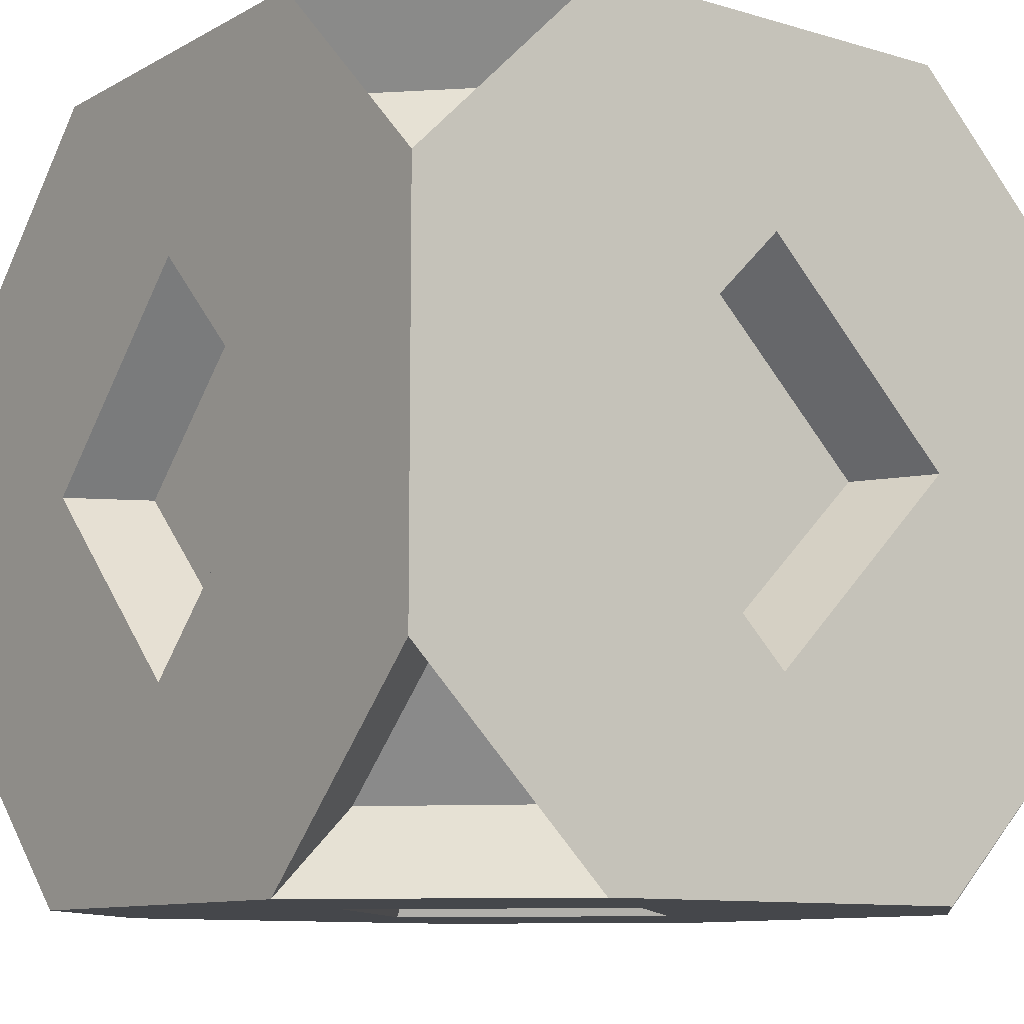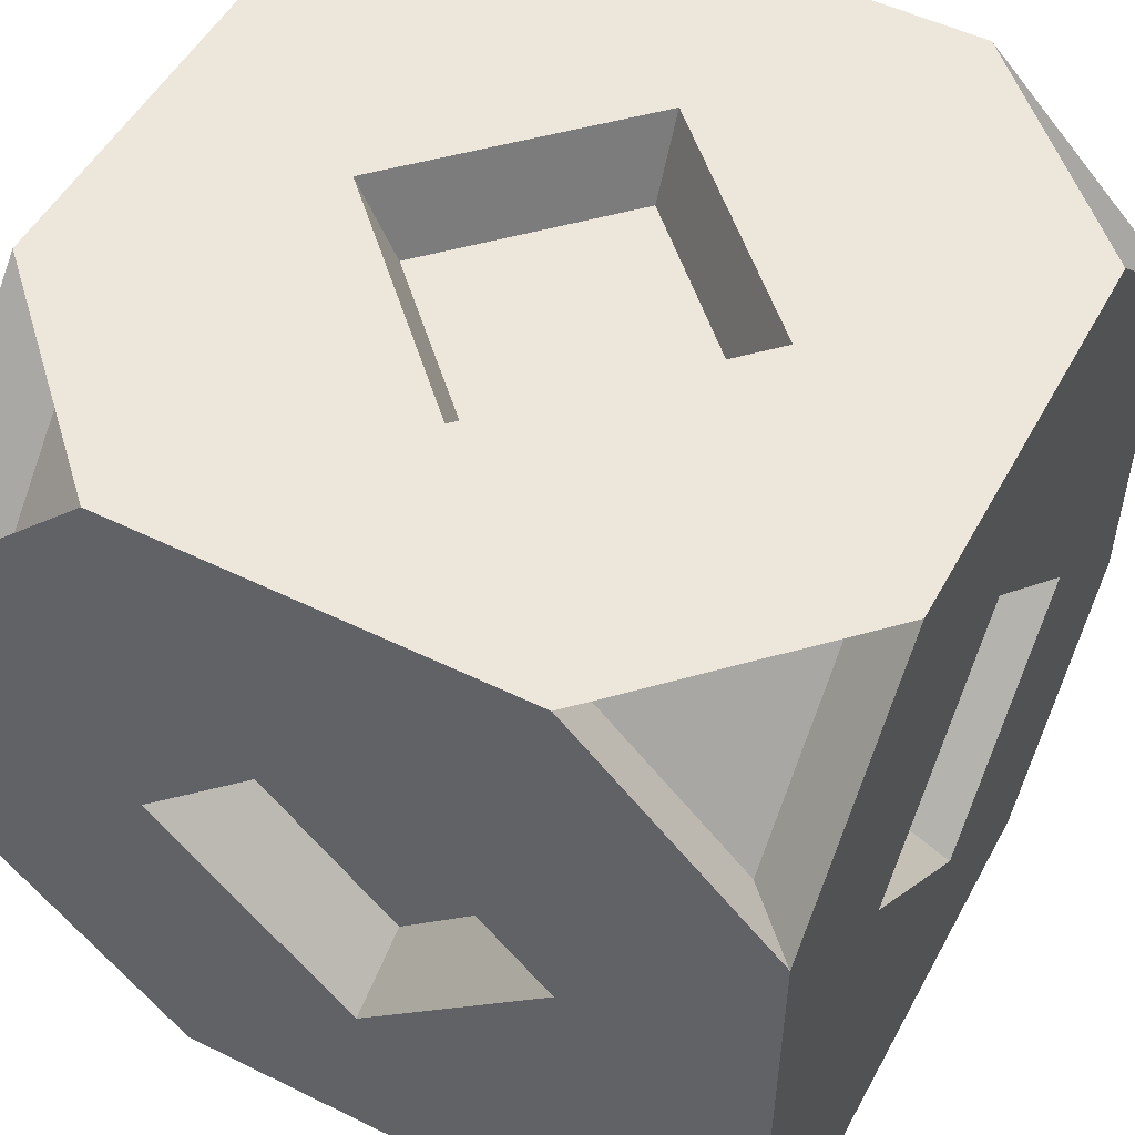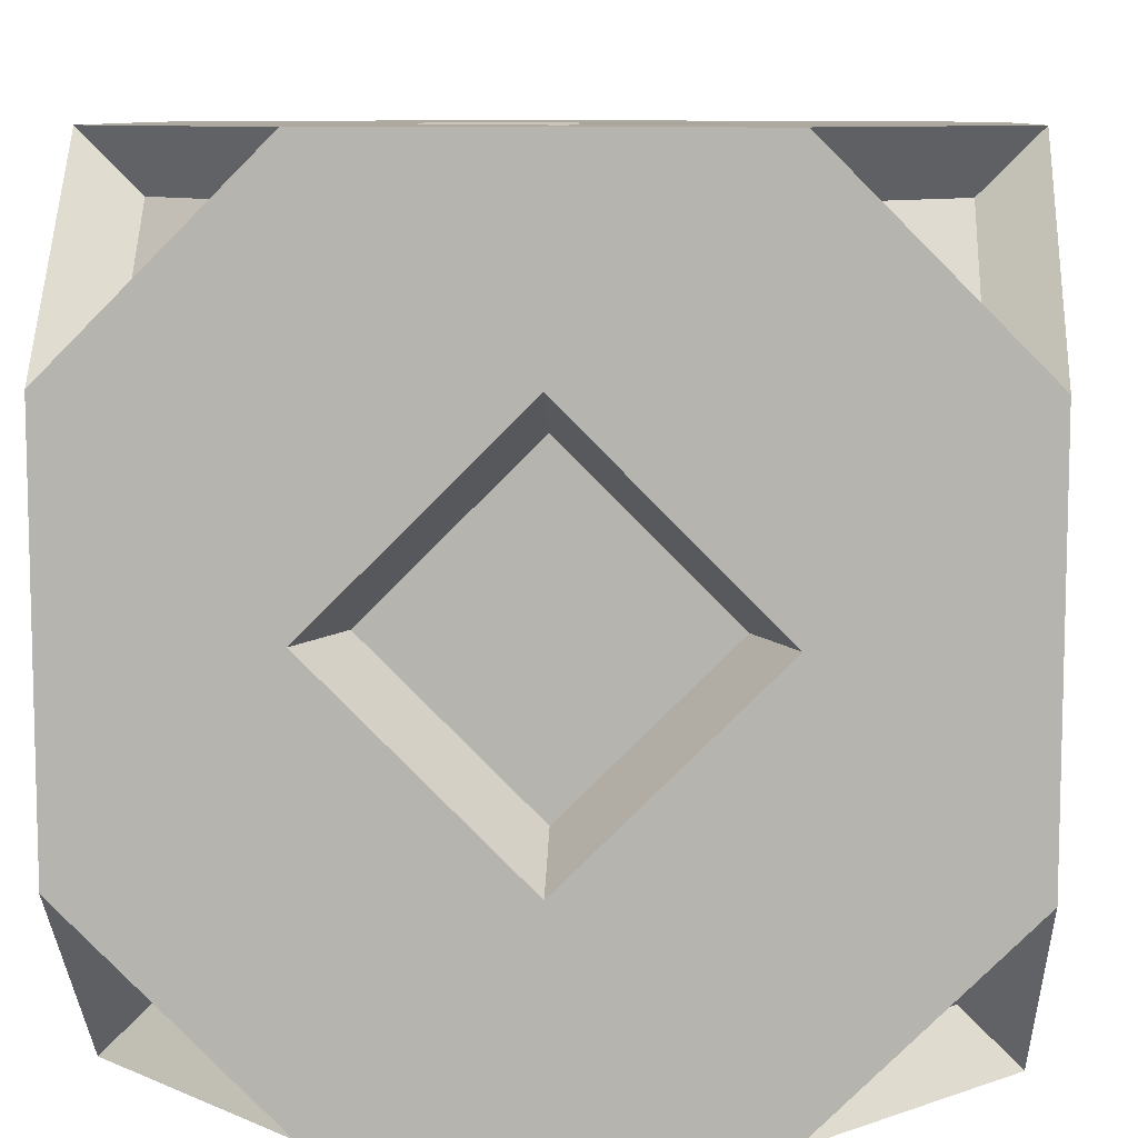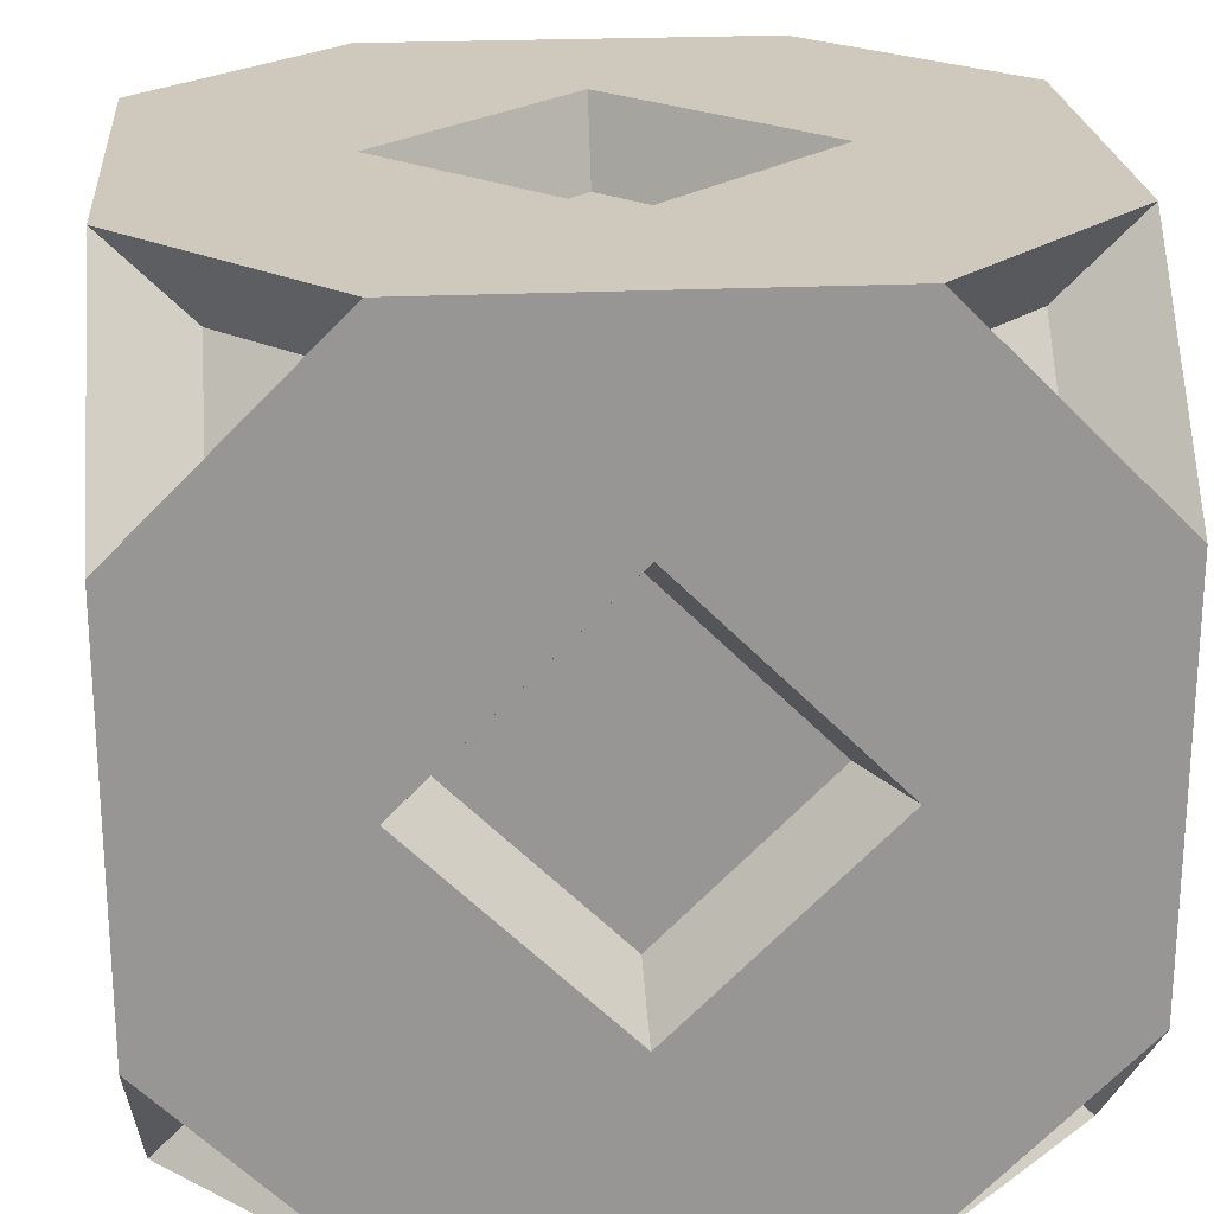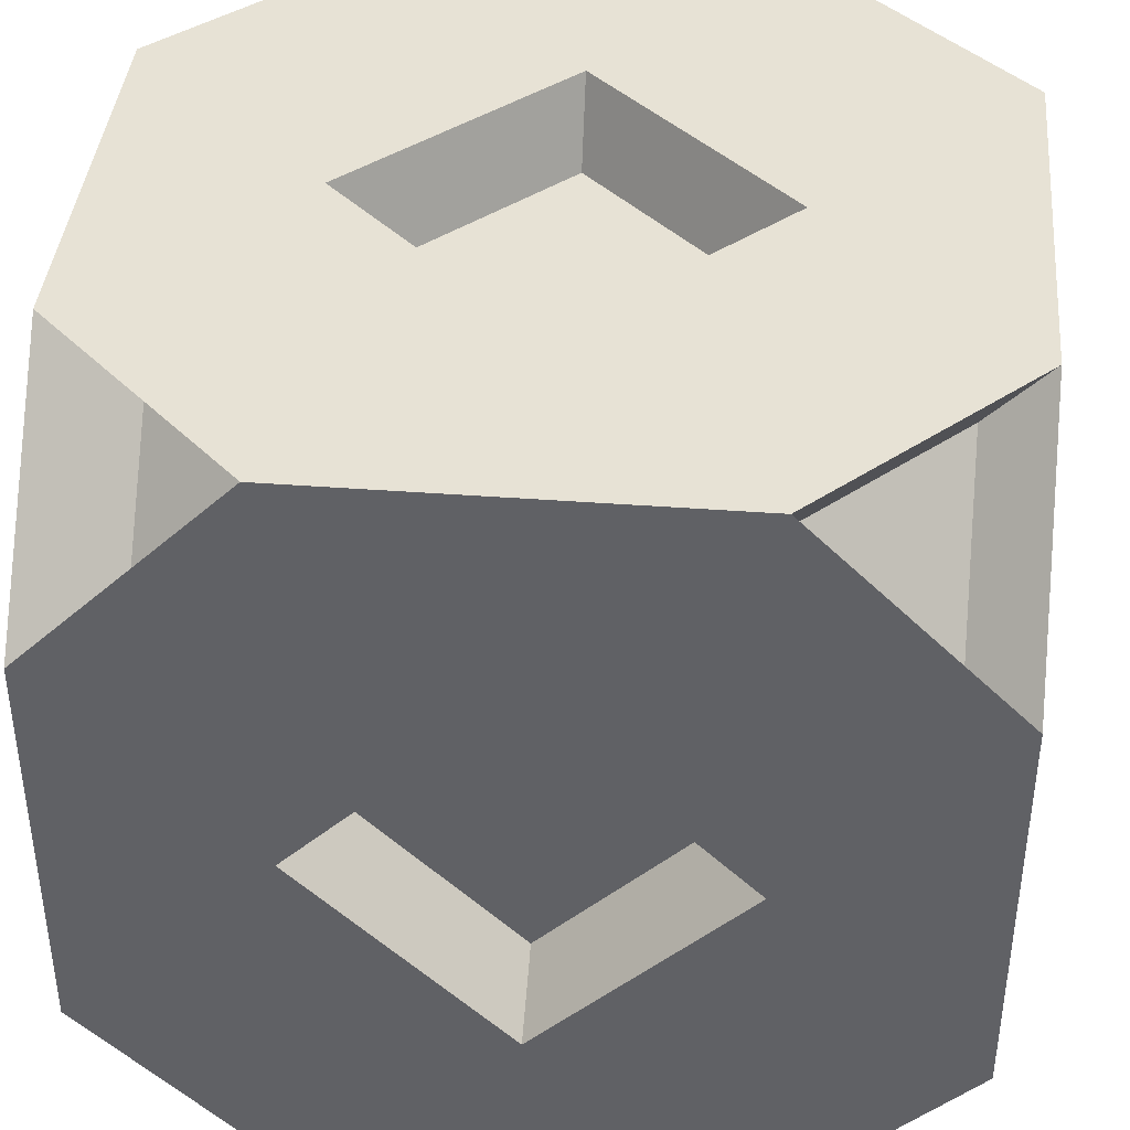
<metadata>
{"format":"obj","ext":"obj","renderer":"f3d","projection":"perspective","resolution":1024,"background":"white","views":[{"elev":-10.2,"azim":-126.7,"up":"+Z"},{"elev":51.6,"azim":28.0,"up":"+Z"},{"elev":9.0,"azim":2.8,"up":"+Z"},{"elev":22.5,"azim":85.2,"up":"+Y"},{"elev":40.2,"azim":-84.7,"up":"+Z"}]}
</metadata>
<code>
o Cube
v 0 0.5 1
v 0 0.5 0
v 0.5 0 0
v 0.5 1 0
v 1 0.5 0
v 1 0.5 1
v 0.5 0 1
v 0.5 1 1
v 0 0 0.75
v 0 0.75 1
v 0 1 0.25
v 0 0.25 0
v 0.25 0 0
v 0.75 1 0
v 1 0.25 0
v 1 0 0.25
v 1 1 0.75
v 1 0.25 1
v 0.75 0 1
v 0.25 1 1
v 0 0 0.25
v 0 0.25 1
v 0 1 0.75
v 0 0.75 0
v 0.75 0 0
v 0.25 1 0
v 1 0.75 0
v 1 0 0.75
v 1 1 0.25
v 1 0.75 1
v 0.25 0 1
v 0.75 1 1
v 0.25 0.5 1
v 0.75 0.5 1
v 0.5 0.25 1
v 0.5 0.75 1
v 0.75 0.5 0
v 0.25 0.5 0
v 0.5 0.25 0
v 0.5 0.75 0
v 0.25 0.75 0
v 0.25 0.25 0
v 0.75 0.25 0
v 0.75 0.75 1
v 0.75 0.25 1
v 0.25 0.25 1
v 0.25 0.75 1
v 0.75 0.75 0
v 0.3 0.5 0.9
v 0.7 0.5 0.9
v 0.5 0.3 0.9
v 0.5 0.7 0.9
v 0.7 0.5 0.1
v 0.3 0.5 0.1
v 0.5 0.3 0.1
v 0.5 0.7 0.1
v 0 1 0.5
v 0 0 0.5
v 1 0 0.5
v 1 1 0.5
v 0.25 1 0.5
v 0.75 1 0.5
v 0.5 1 0.75
v 0.5 1 0.25
v 0.75 0 0.5
v 0.25 0 0.5
v 0.5 0 0.75
v 0.5 0 0.25
v 0.25 0 0.25
v 0.25 0 0.75
v 0.75 0 0.75
v 0.75 1 0.25
v 0.75 1 0.75
v 0.25 1 0.75
v 0.25 1 0.25
v 0.75 0 0.25
v 0.3 0.9 0.5
v 0.7 0.9 0.5
v 0.5 0.9 0.7
v 0.5 0.9 0.3
v 0.7 0.1 0.5
v 0.3 0.1 0.5
v 0.5 0.1 0.7
v 0.5 0.1 0.3
v 1 0.5 0.25
v 1 0.5 0.75
v 1 0.75 0.5
v 1 0.25 0.5
v 0 0.5 0.75
v 0 0.5 0.25
v 0 0.75 0.5
v 0 0.25 0.5
v 0 0.25 0.25
v 0 0.75 0.25
v 0 0.75 0.75
v 1 0.25 0.75
v 1 0.75 0.75
v 1 0.75 0.25
v 1 0.25 0.25
v 0 0.25 0.75
v 0.9 0.5 0.3
v 0.9 0.5 0.7
v 0.9 0.7 0.5
v 0.9 0.3 0.5
v 0.1 0.5 0.7
v 0.1 0.5 0.3
v 0.1 0.7 0.5
v 0.1 0.3 0.5
v 0.8993 0.8993 0.7493
v 0.7493 0.8993 0.8993
v 0.8993 0.7493 0.8993
v 0.8993 0.8993 0.2507
v 0.8993 0.7493 0.1007
v 0.7493 0.8993 0.1007
v 0.7519 0.07311 0.07311
v 0.9269 0.07311 0.2481
v 0.9269 0.2481 0.07311
v 0.2507 0.8993 0.1007
v 0.1007 0.7493 0.1007
v 0.1007 0.8993 0.2507
v 0.1007 0.7493 0.8993
v 0.1007 0.8993 0.7493
v 0.2507 0.8993 0.8993
v 0.2481 0.07311 0.9269
v 0.07311 0.2481 0.9269
v 0.07311 0.07311 0.7519
v 0.07311 0.07311 0.2481
v 0.2481 0.07311 0.07311
v 0.07311 0.2481 0.07311
v 0.9269 0.07311 0.7519
v 0.7519 0.07311 0.9269
v 0.9269 0.2481 0.9269
f 20 23 122 123
f 46 33 1 22
f 44 32 8 36
f 43 37 5 15
f 41 26 4 40
f 2 24 41 38
f 13 42 39 3
f 12 2 38 42
f 3 39 43 25
f 32 30 111 110
f 6 30 44 34
f 19 45 35 7
f 18 6 34 45
f 7 35 46 31
f 35 45 34
f 33 47 10 1
f 36 8 20 47
f 37 48 27 5
f 40 4 14 48
f 11 26 118 120
f 14 29 112 114
f 28 18 132 130
f 9 31 124 126
f 21 12 129 127
f 25 15 117 115
f 48 14 27
f 30 32 44
f 10 47 20
f 24 26 41
f 15 25 43
f 12 42 13
f 22 31 46
f 18 45 19
f 36 34 44
f 47 33 36
f 46 35 33
f 42 38 39
f 43 39 37
f 40 38 41
f 48 37 40
f 33 35 51 49
f 35 34 50 51
f 34 36 52 50
f 36 33 49 52
f 38 40 56 54
f 39 38 54 55
f 40 37 53 56
f 37 39 55 53
f 55 54 56 53
f 51 50 52 49
f 74 61 57 23
f 72 14 4 64
f 71 65 59 28
f 69 13 3 68
f 58 21 69 66
f 31 70 67 7
f 9 58 66 70
f 7 67 71 19
f 60 29 72 62
f 32 73 63 8
f 17 60 62 73
f 8 63 74 20
f 63 73 62
f 61 75 11 57
f 64 4 26 75
f 65 76 16 59
f 68 3 25 76
f 76 25 16
f 29 14 72
f 11 75 26
f 21 13 69
f 28 19 71
f 9 70 31
f 23 20 74
f 17 73 32
f 64 62 72
f 75 61 64
f 74 63 61
f 70 66 67
f 71 67 65
f 68 66 69
f 76 65 68
f 61 63 79 77
f 63 62 78 79
f 62 64 80 78
f 64 61 77 80
f 66 68 84 82
f 67 66 82 83
f 68 65 81 84
f 65 67 83 81
f 83 82 84 81
f 79 78 80 77
f 98 85 5 27
f 96 28 59 88
f 95 89 1 10
f 93 21 58 92
f 2 12 93 90
f 11 94 91 57
f 24 2 90 94
f 57 91 95 23
f 6 18 96 86
f 17 97 87 60
f 30 6 86 97
f 60 87 98 29
f 87 97 86
f 85 99 15 5
f 88 59 16 99
f 89 100 22 1
f 92 58 9 100
f 100 9 22
f 18 28 96
f 15 99 16
f 12 21 93
f 10 23 95
f 24 94 11
f 27 29 98
f 30 97 17
f 88 86 96
f 99 85 88
f 98 87 85
f 94 90 91
f 95 91 89
f 92 90 93
f 100 89 92
f 85 87 103 101
f 87 86 102 103
f 86 88 104 102
f 88 85 101 104
f 90 92 108 106
f 91 90 106 107
f 92 89 105 108
f 89 91 107 105
f 107 106 108 105
f 103 102 104 101
f 110 111 109
f 30 17 109 111
f 17 32 110 109
f 112 113 114
f 27 14 114 113
f 29 27 113 112
f 115 117 116
f 15 16 116 117
f 16 25 115 116
f 118 119 120
f 24 11 120 119
f 26 24 119 118
f 122 121 123
f 10 20 123 121
f 23 10 121 122
f 124 125 126
f 22 9 126 125
f 31 22 125 124
f 127 129 128
f 12 13 128 129
f 13 21 127 128
f 130 132 131
f 18 19 131 132
f 19 28 130 131

</code>
